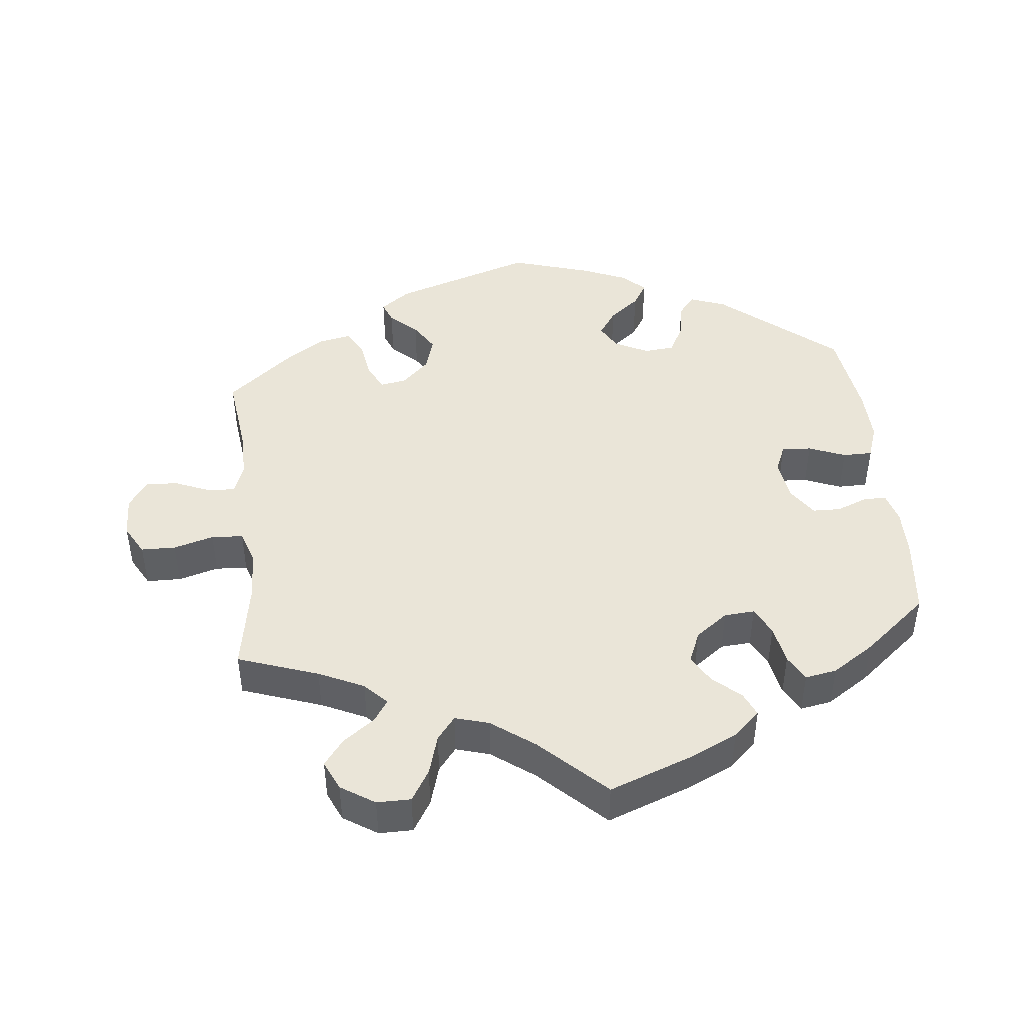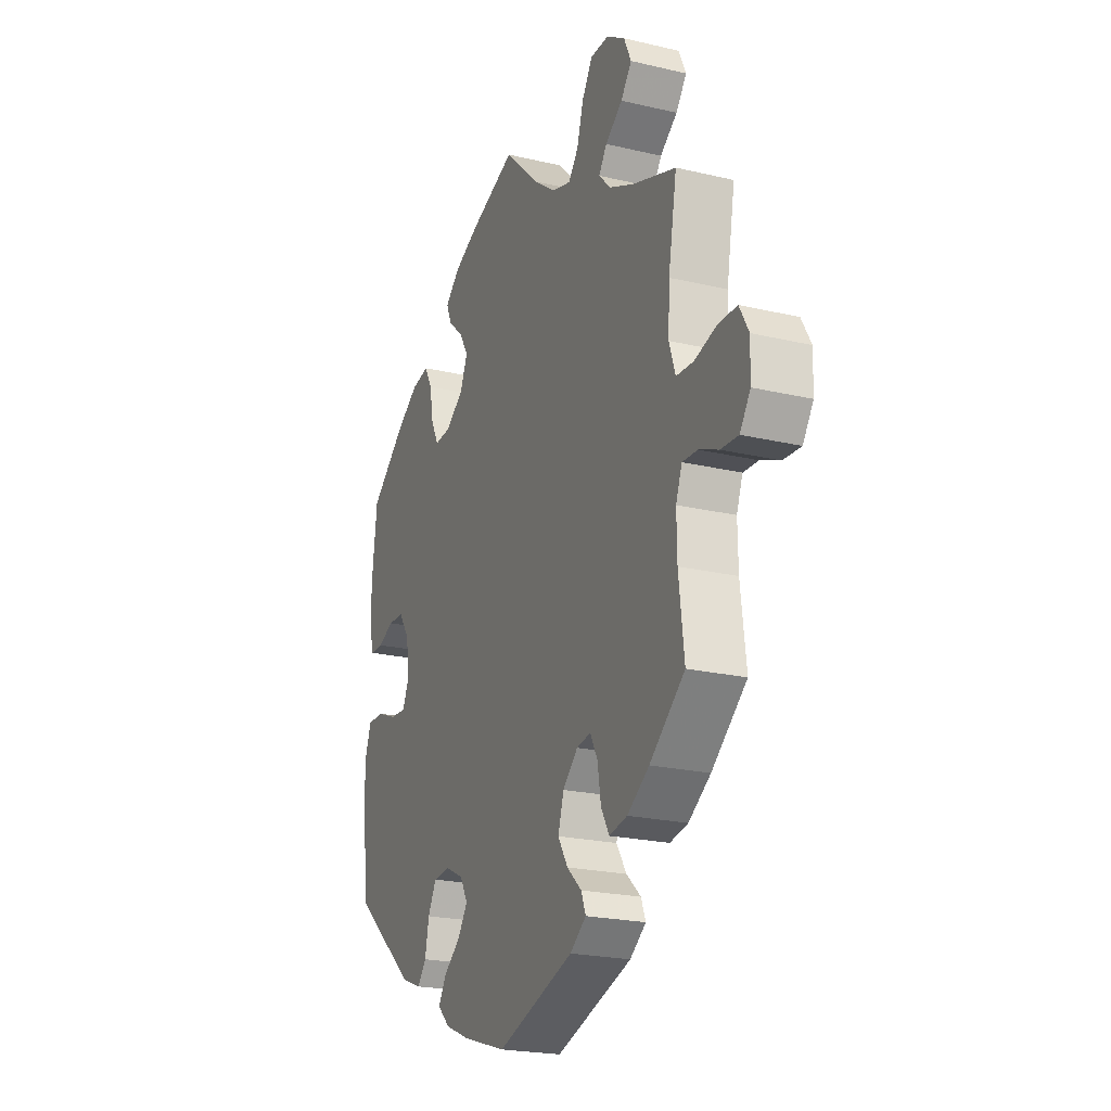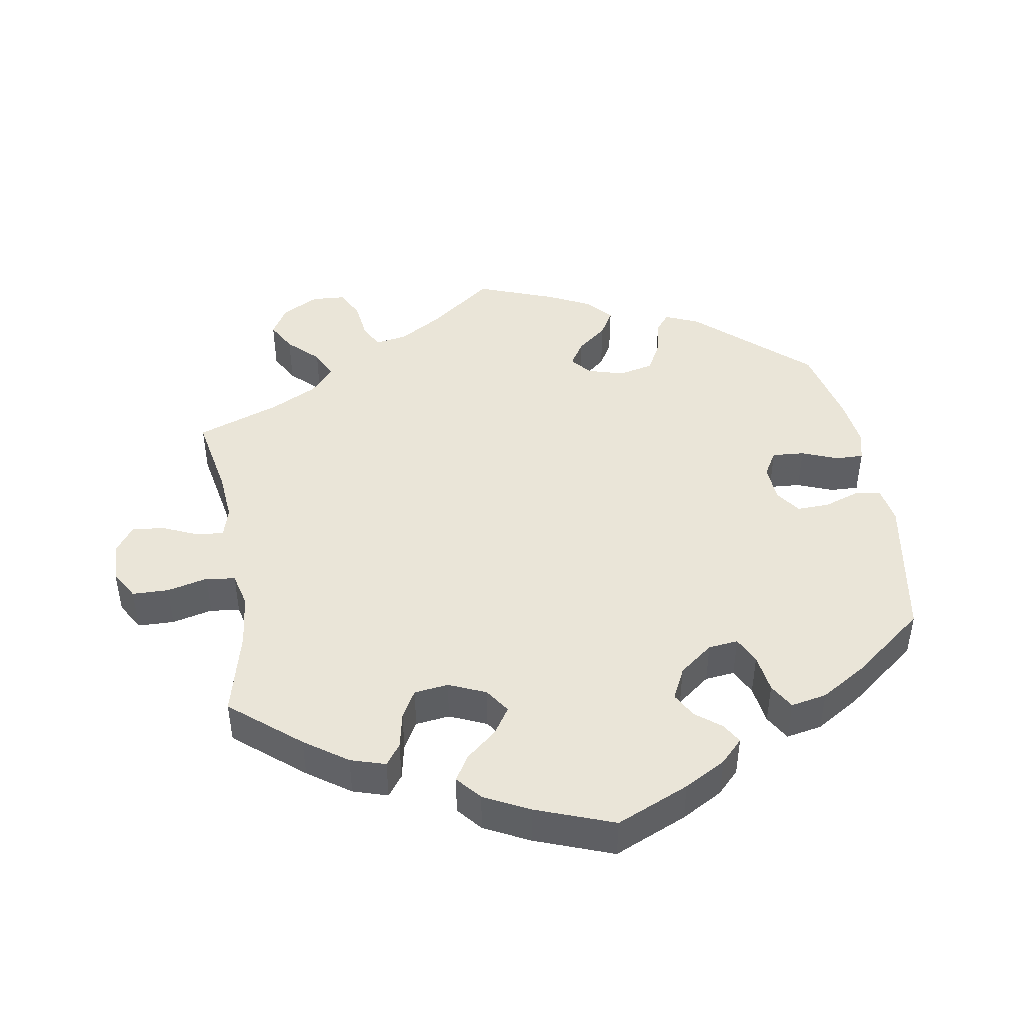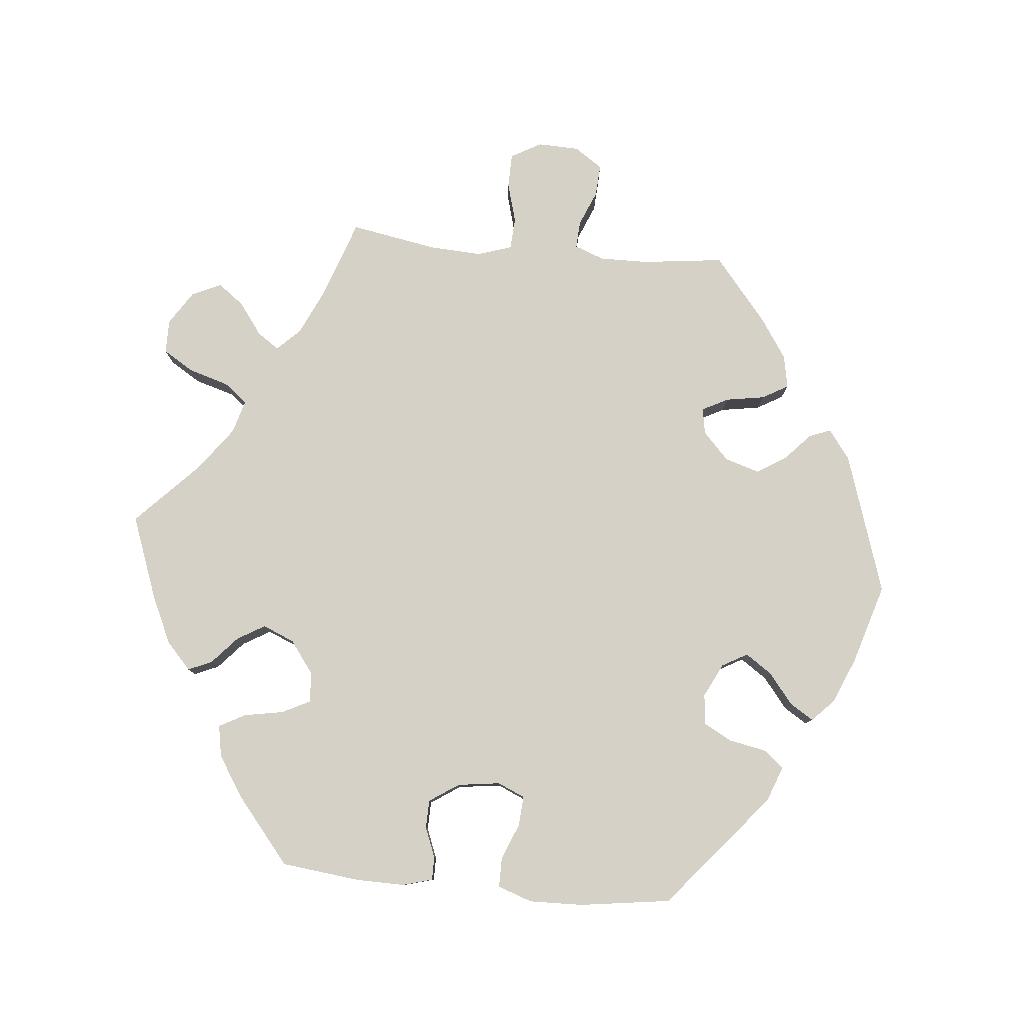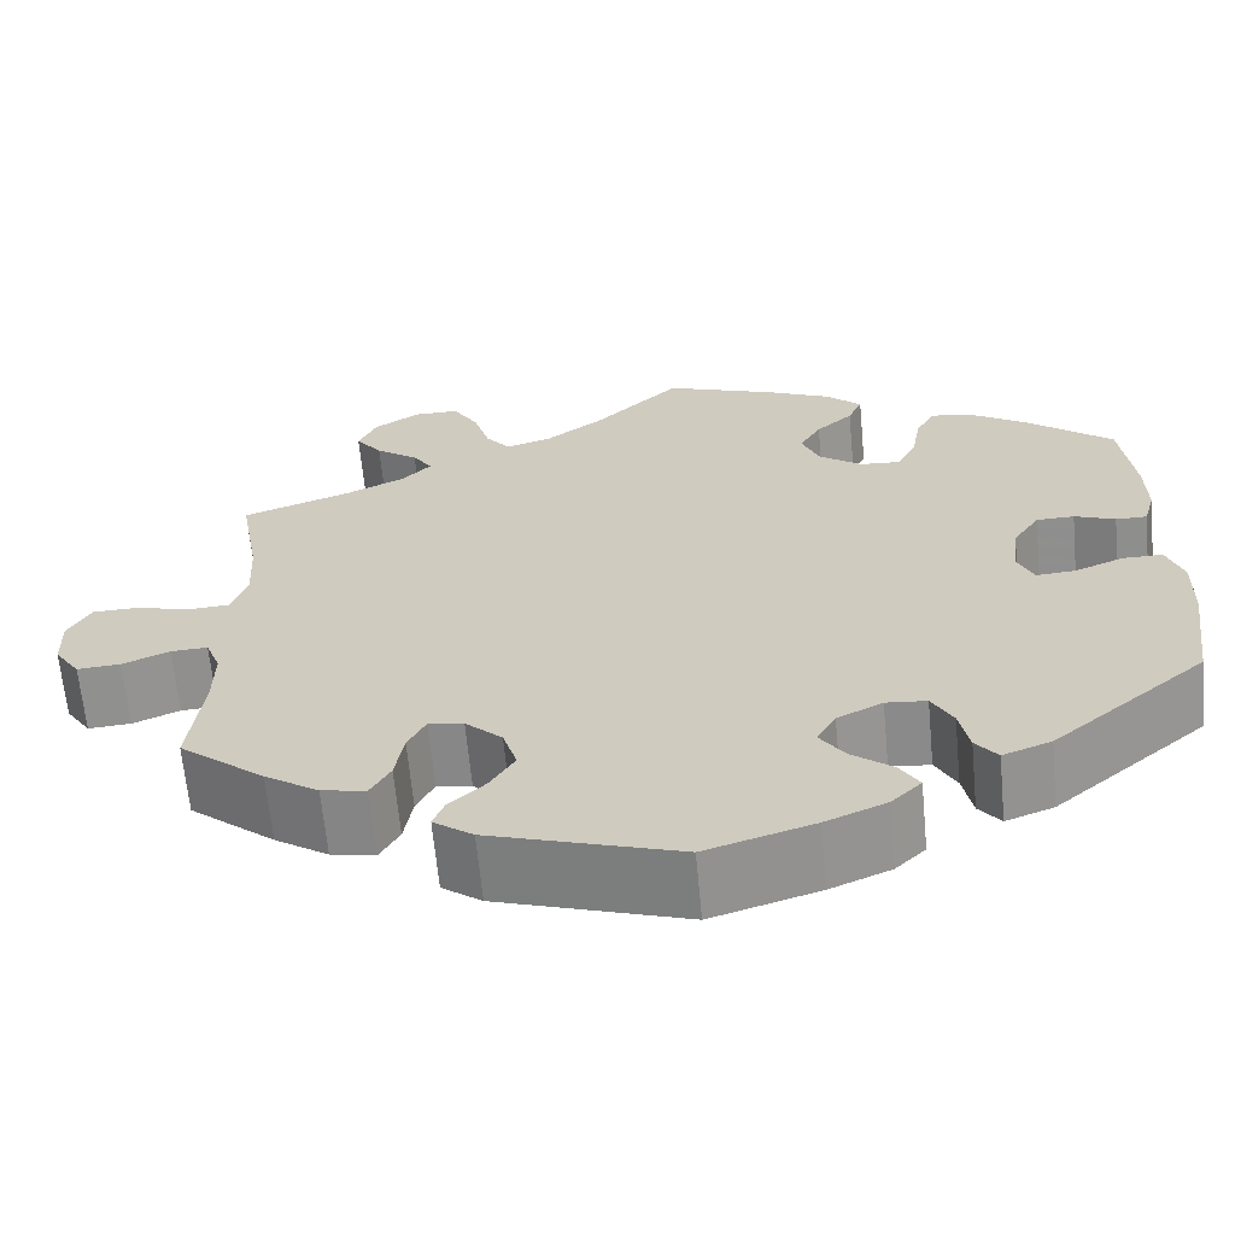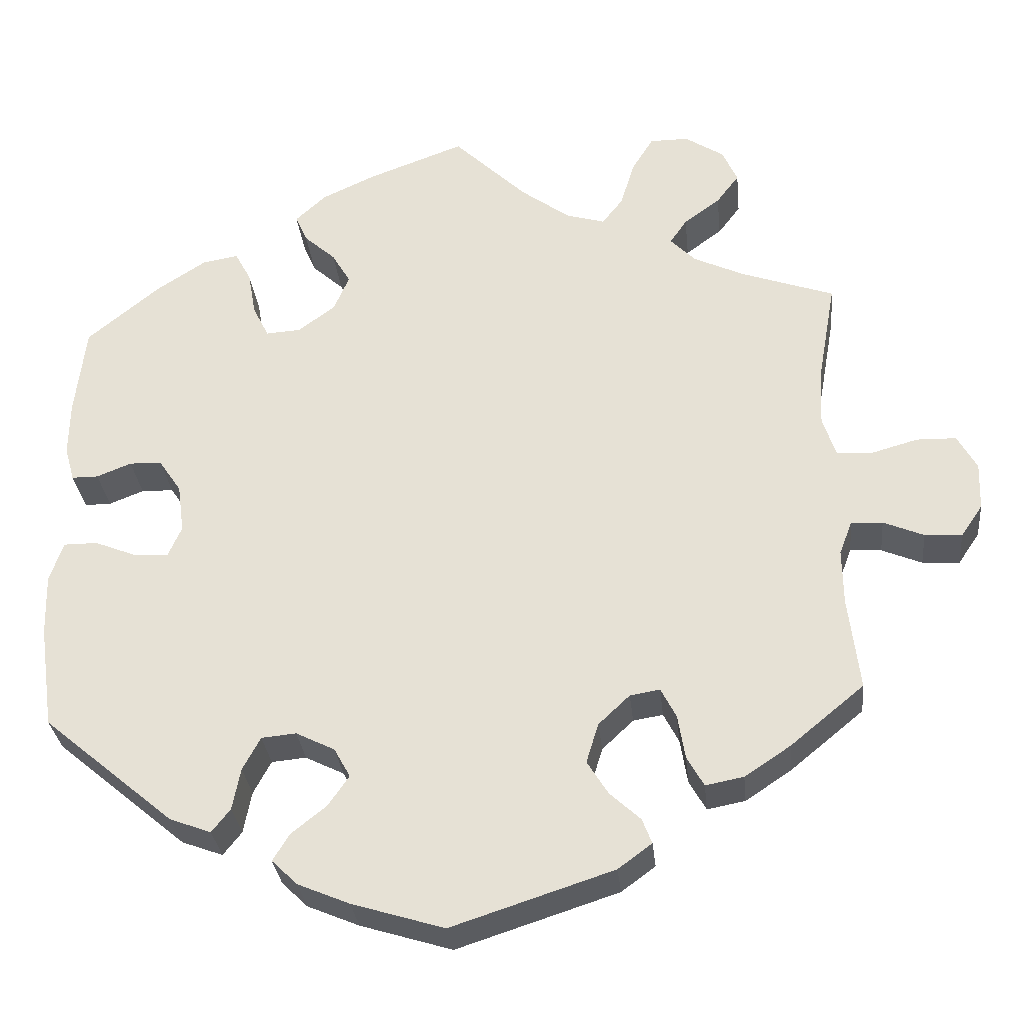
<metadata>
{"format":"obj","ext":"obj","renderer":"f3d","projection":"perspective","resolution":1024,"background":"white","views":[{"elev":45.1,"azim":-6.2,"up":"+Y"},{"elev":-22.1,"azim":-112.4,"up":"+Z"},{"elev":44.7,"azim":50.4,"up":"+Y"},{"elev":79.7,"azim":95.4,"up":"+Y"},{"elev":-64.8,"azim":5.4,"up":"+Z"},{"elev":-30.7,"azim":-174.2,"up":"+Z"}]}
</metadata>
<code>
v -0.487 0.07 -0.173
v -0.486 0.07 -0.104
v -0.502 0.07 -0.062
v -0.541 0.07 -0.064
v -0.591 0.07 -0.085
v -0.637 0.07 -0.088
v -0.664 0.07 -0.048
v -0.666 0.07 0.011
v -0.642 0.07 0.054
v -0.593 0.07 0.055
v -0.536 0.07 0.039
v -0.491 0.07 0.042
v -0.475 0.07 0.091
v -0.479 0.07 0.165
v -0.501 0.07 0.289
v -0.387 0.07 0.329
v -0.323 0.07 0.359
v -0.292 0.07 0.391
v -0.313 0.07 0.422
v -0.358 0.07 0.455
v -0.386 0.07 0.492
v -0.367 0.07 0.534
v -0.319 0.07 0.565
v -0.271 0.07 0.565
v -0.244 0.07 0.521
v -0.227 0.07 0.464
v -0.201 0.07 0.431
v -0.153 0.07 0.445
v -0.092 0.07 0.49
v -0.001 0.07 0.578
v 0.118 0.07 0.534
v 0.185 0.07 0.503
v 0.223 0.07 0.468
v 0.208 0.07 0.434
v 0.169 0.07 0.399
v 0.146 0.07 0.36
v 0.165 0.07 0.315
v 0.211 0.07 0.281
v 0.254 0.07 0.278
v 0.274 0.07 0.318
v 0.284 0.07 0.374
v 0.304 0.07 0.411
v 0.349 0.07 0.403
v 0.409 0.07 0.364
v 0.5 0.07 0.289
v 0.513 0.07 0.177
v 0.514 0.07 0.109
v 0.502 0.07 0.066
v 0.469 0.07 0.066
v 0.426 0.07 0.083
v 0.386 0.07 0.082
v 0.358 0.07 0.04
v 0.35 0.07 -0.02
v 0.367 0.07 -0.059
v 0.409 0.07 -0.056
v 0.461 0.07 -0.035
v 0.503 0.07 -0.035
v 0.52 0.07 -0.084
v 0.518 0.07 -0.16
v 0.5 0.07 -0.289
v 0.337 0.07 -0.426
v 0.286 0.07 -0.445
v 0.263 0.07 -0.416
v 0.253 0.07 -0.364
v 0.231 0.07 -0.323
v 0.188 0.07 -0.319
v 0.14 0.07 -0.343
v 0.12 0.07 -0.379
v 0.146 0.07 -0.417
v 0.189 0.07 -0.451
v 0.21 0.07 -0.485
v 0.178 0.07 -0.516
v 0.114 0.07 -0.543
v 0 0.07 -0.578
v -0.2 0.07 -0.513
v -0.242 0.07 -0.482
v -0.23 0.07 -0.451
v -0.192 0.07 -0.416
v -0.166 0.07 -0.374
v -0.181 0.07 -0.325
v -0.22 0.07 -0.288
v -0.257 0.07 -0.282
v -0.276 0.07 -0.319
v -0.285 0.07 -0.374
v -0.306 0.07 -0.411
v -0.353 0.07 -0.402
v -0.41 0.07 -0.364
v -0.501 0.07 -0.289
v -0.487 0 -0.173
v -0.486 0 -0.104
v -0.502 0 -0.062
v -0.541 0 -0.064
v -0.591 0 -0.085
v -0.637 0 -0.088
v -0.664 0 -0.048
v -0.666 0 0.011
v -0.642 0 0.054
v -0.593 0 0.055
v -0.536 0 0.039
v -0.491 0 0.042
v -0.475 0 0.091
v -0.479 0 0.165
v -0.501 0 0.289
v -0.387 0 0.329
v -0.323 0 0.359
v -0.292 0 0.391
v -0.313 0 0.422
v -0.358 0 0.455
v -0.386 0 0.492
v -0.367 0 0.534
v -0.319 0 0.565
v -0.271 0 0.565
v -0.244 0 0.521
v -0.227 0 0.464
v -0.201 0 0.431
v -0.153 0 0.445
v -0.092 0 0.49
v -0.001 0 0.578
v 0.118 0 0.534
v 0.185 0 0.503
v 0.223 0 0.468
v 0.208 0 0.434
v 0.169 0 0.399
v 0.146 0 0.36
v 0.165 0 0.315
v 0.211 0 0.281
v 0.254 0 0.278
v 0.274 0 0.318
v 0.284 0 0.374
v 0.304 0 0.411
v 0.349 0 0.403
v 0.409 0 0.364
v 0.5 0 0.289
v 0.513 0 0.177
v 0.514 0 0.109
v 0.502 0 0.066
v 0.469 0 0.066
v 0.426 0 0.083
v 0.386 0 0.082
v 0.358 0 0.04
v 0.35 0 -0.02
v 0.367 0 -0.059
v 0.409 0 -0.056
v 0.461 0 -0.035
v 0.503 0 -0.035
v 0.52 0 -0.084
v 0.518 0 -0.16
v 0.5 0 -0.289
v 0.337 0 -0.426
v 0.286 0 -0.445
v 0.263 0 -0.416
v 0.253 0 -0.364
v 0.231 0 -0.323
v 0.188 0 -0.319
v 0.14 0 -0.343
v 0.12 0 -0.379
v 0.146 0 -0.417
v 0.189 0 -0.451
v 0.21 0 -0.485
v 0.178 0 -0.516
v 0.114 0 -0.543
v 0 0 -0.578
v -0.2 0 -0.513
v -0.242 0 -0.482
v -0.23 0 -0.451
v -0.192 0 -0.416
v -0.166 0 -0.374
v -0.181 0 -0.325
v -0.22 0 -0.288
v -0.257 0 -0.282
v -0.276 0 -0.319
v -0.285 0 -0.374
v -0.306 0 -0.411
v -0.353 0 -0.402
v -0.41 0 -0.364
v -0.501 0 -0.289
f 87 88 1
f 86 87 1 2
f 83 84 85 86
f 82 83 86 2
f 81 82 2 3
f 75 76 77 78
f 75 78 79
f 74 75 79
f 73 74 79 80
f 69 70 71 72
f 68 69 72 73
f 61 62 63 64
f 61 64 65
f 60 61 65
f 59 60 65 66
f 55 56 57 58
f 54 55 58 59
f 47 48 49 50
f 47 50 51
f 46 47 51
f 45 46 51
f 44 45 51 52
f 40 41 42 43
f 39 40 43 44
f 32 33 34 35
f 32 35 36
f 29 30 31 32
f 28 29 32 36
f 27 28 36 37
f 23 24 25 26
f 23 26 27
f 22 23 27
f 19 20 21 22
f 18 19 22 27
f 17 18 27 37
f 14 15 16
f 13 14 16 17
f 12 13 17 37
f 8 9 10 11
f 8 11 12
f 7 8 12
f 4 5 6 7
f 3 4 7 12
f 81 3 12 37
f 68 73 80 81
f 67 68 81 37
f 54 59 66
f 53 54 66 67
f 52 53 67 37
f 39 44 52
f 38 39 52
f 37 38 52
f 89 176 175
f 90 89 175 174
f 174 173 172 171
f 90 174 171 170
f 91 90 170 169
f 166 165 164 163
f 167 166 163
f 167 163 162
f 168 167 162 161
f 160 159 158 157
f 161 160 157 156
f 152 151 150 149
f 153 152 149
f 153 149 148
f 154 153 148 147
f 146 145 144 143
f 147 146 143 142
f 138 137 136 135
f 139 138 135
f 139 135 134
f 139 134 133
f 140 139 133 132
f 131 130 129 128
f 132 131 128 127
f 123 122 121 120
f 124 123 120
f 120 119 118 117
f 124 120 117 116
f 125 124 116 115
f 114 113 112 111
f 115 114 111
f 115 111 110
f 110 109 108 107
f 115 110 107 106
f 125 115 106 105
f 104 103 102
f 105 104 102 101
f 125 105 101 100
f 99 98 97 96
f 100 99 96
f 100 96 95
f 95 94 93 92
f 100 95 92 91
f 125 100 91 169
f 169 168 161 156
f 125 169 156 155
f 154 147 142
f 155 154 142 141
f 125 155 141 140
f 140 132 127
f 140 127 126
f 140 126 125
f 1 89 90 2
f 2 90 91 3
f 3 91 92 4
f 4 92 93 5
f 5 93 94 6
f 6 94 95 7
f 7 95 96 8
f 8 96 97 9
f 9 97 98 10
f 10 98 99 11
f 11 99 100 12
f 12 100 101 13
f 13 101 102 14
f 14 102 103 15
f 15 103 104 16
f 16 104 105 17
f 17 105 106 18
f 18 106 107 19
f 19 107 108 20
f 20 108 109 21
f 21 109 110 22
f 22 110 111 23
f 23 111 112 24
f 24 112 113 25
f 25 113 114 26
f 26 114 115 27
f 27 115 116 28
f 28 116 117 29
f 29 117 118 30
f 30 118 119 31
f 31 119 120 32
f 32 120 121 33
f 33 121 122 34
f 34 122 123 35
f 35 123 124 36
f 36 124 125 37
f 37 125 126 38
f 38 126 127 39
f 39 127 128 40
f 40 128 129 41
f 41 129 130 42
f 42 130 131 43
f 43 131 132 44
f 44 132 133 45
f 45 133 134 46
f 46 134 135 47
f 47 135 136 48
f 48 136 137 49
f 49 137 138 50
f 50 138 139 51
f 51 139 140 52
f 52 140 141 53
f 53 141 142 54
f 54 142 143 55
f 55 143 144 56
f 56 144 145 57
f 57 145 146 58
f 58 146 147 59
f 59 147 148 60
f 60 148 149 61
f 61 149 150 62
f 62 150 151 63
f 63 151 152 64
f 64 152 153 65
f 65 153 154 66
f 66 154 155 67
f 67 155 156 68
f 68 156 157 69
f 69 157 158 70
f 70 158 159 71
f 71 159 160 72
f 72 160 161 73
f 73 161 162 74
f 74 162 163 75
f 75 163 164 76
f 76 164 165 77
f 77 165 166 78
f 78 166 167 79
f 79 167 168 80
f 80 168 169 81
f 81 169 170 82
f 82 170 171 83
f 83 171 172 84
f 84 172 173 85
f 85 173 174 86
f 86 174 175 87
f 87 175 176 88
f 88 176 89 1

</code>
